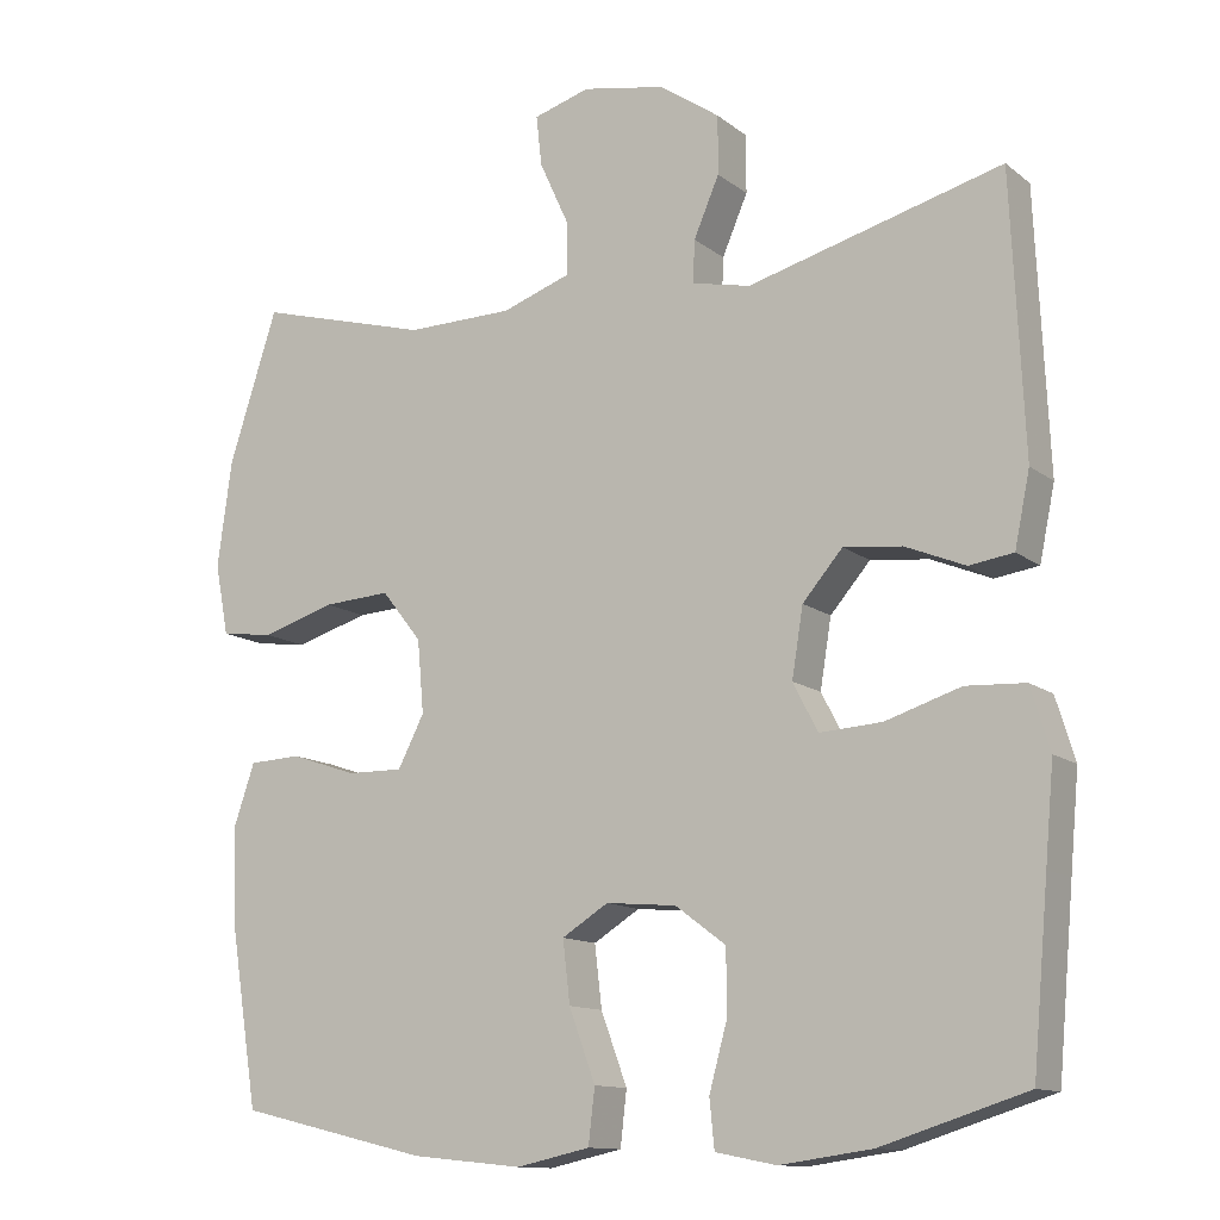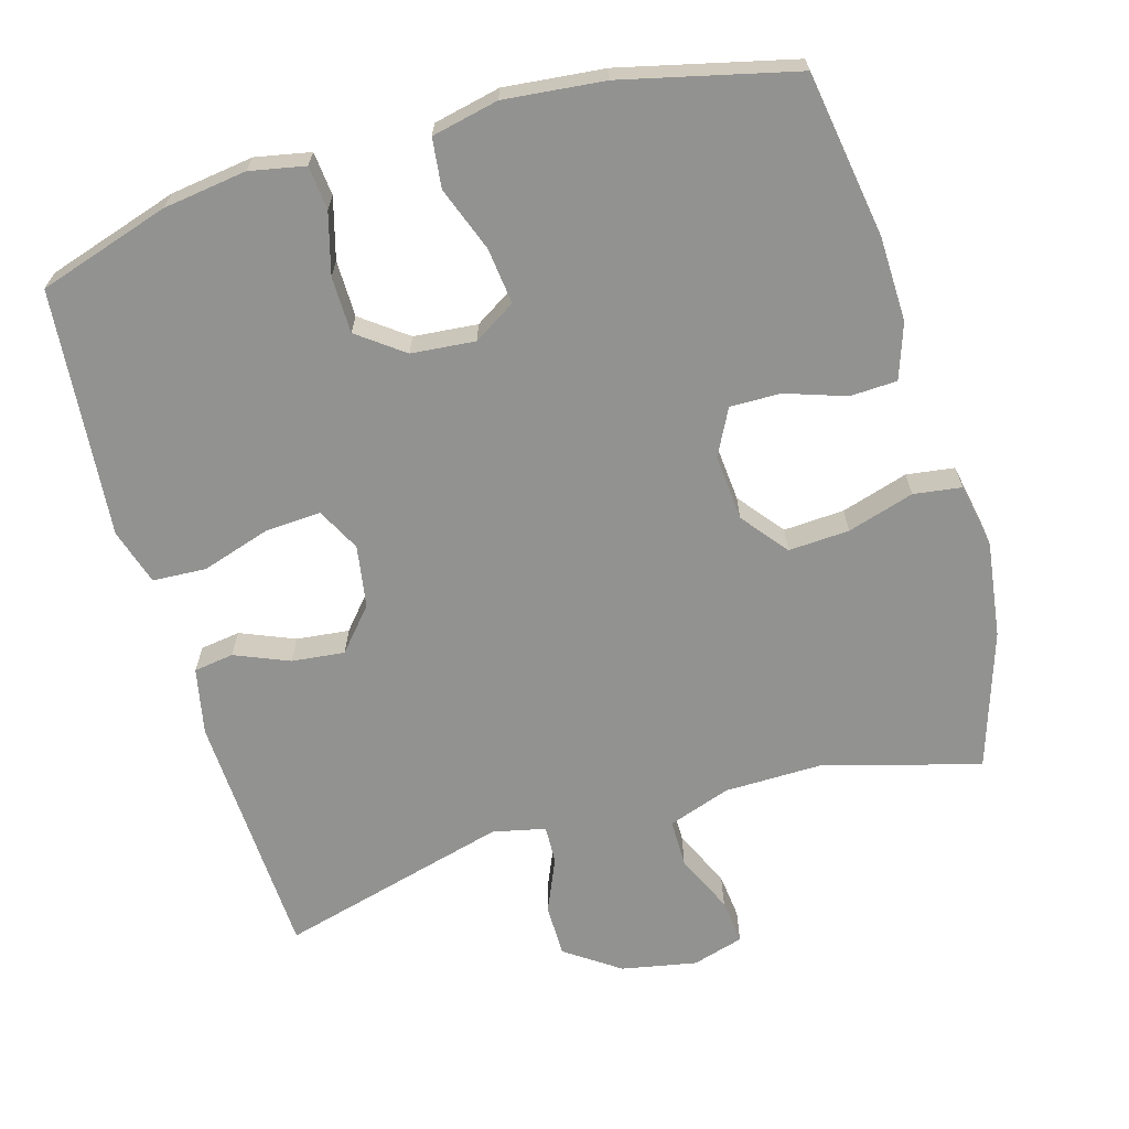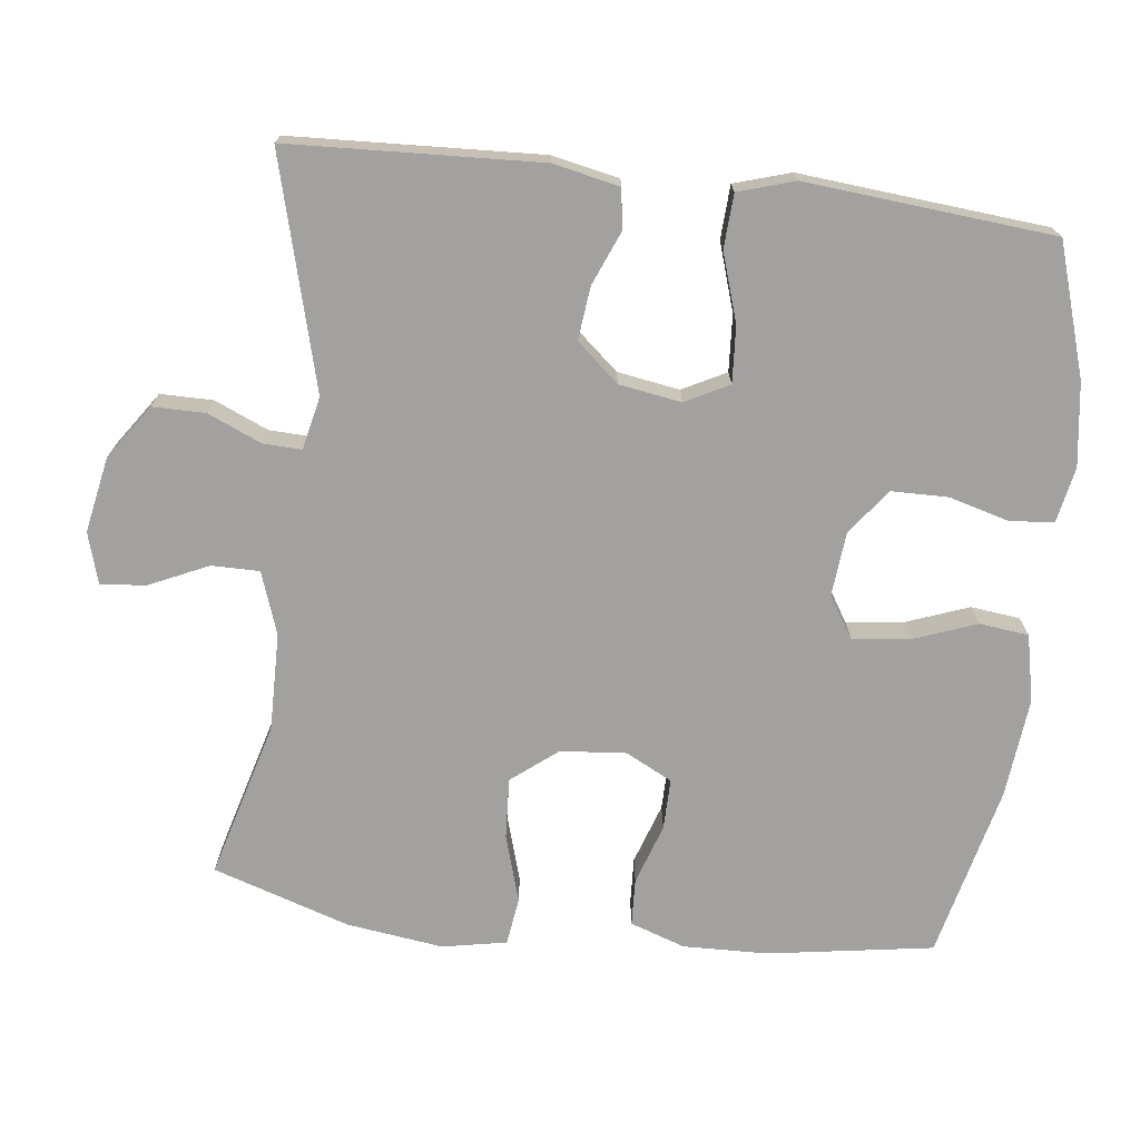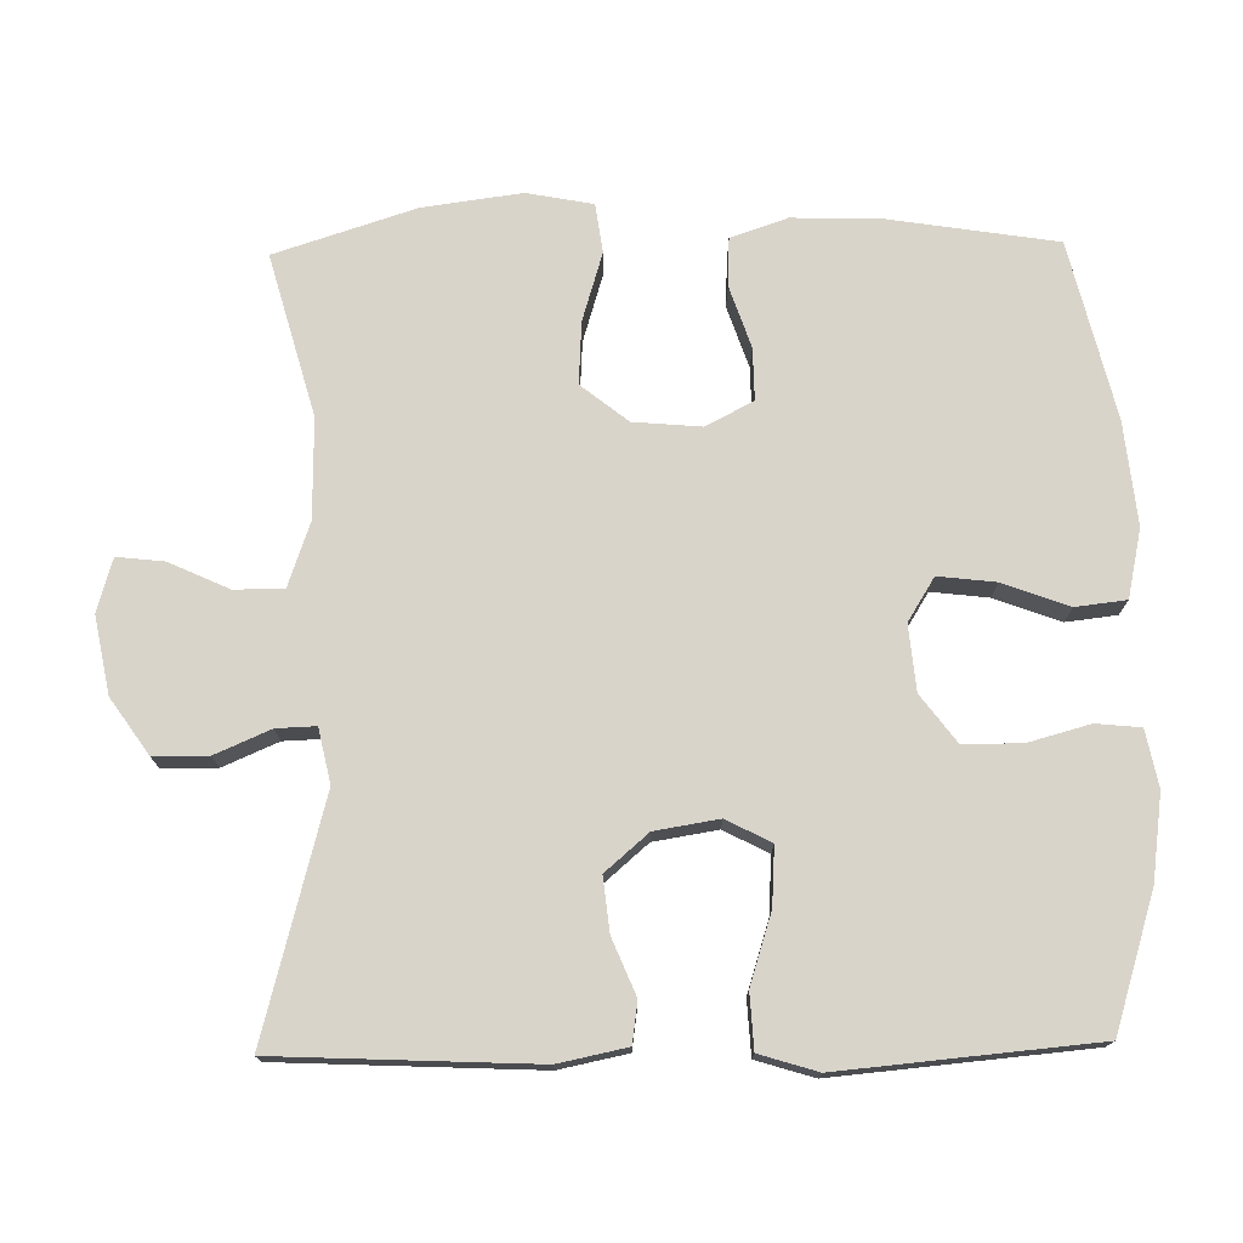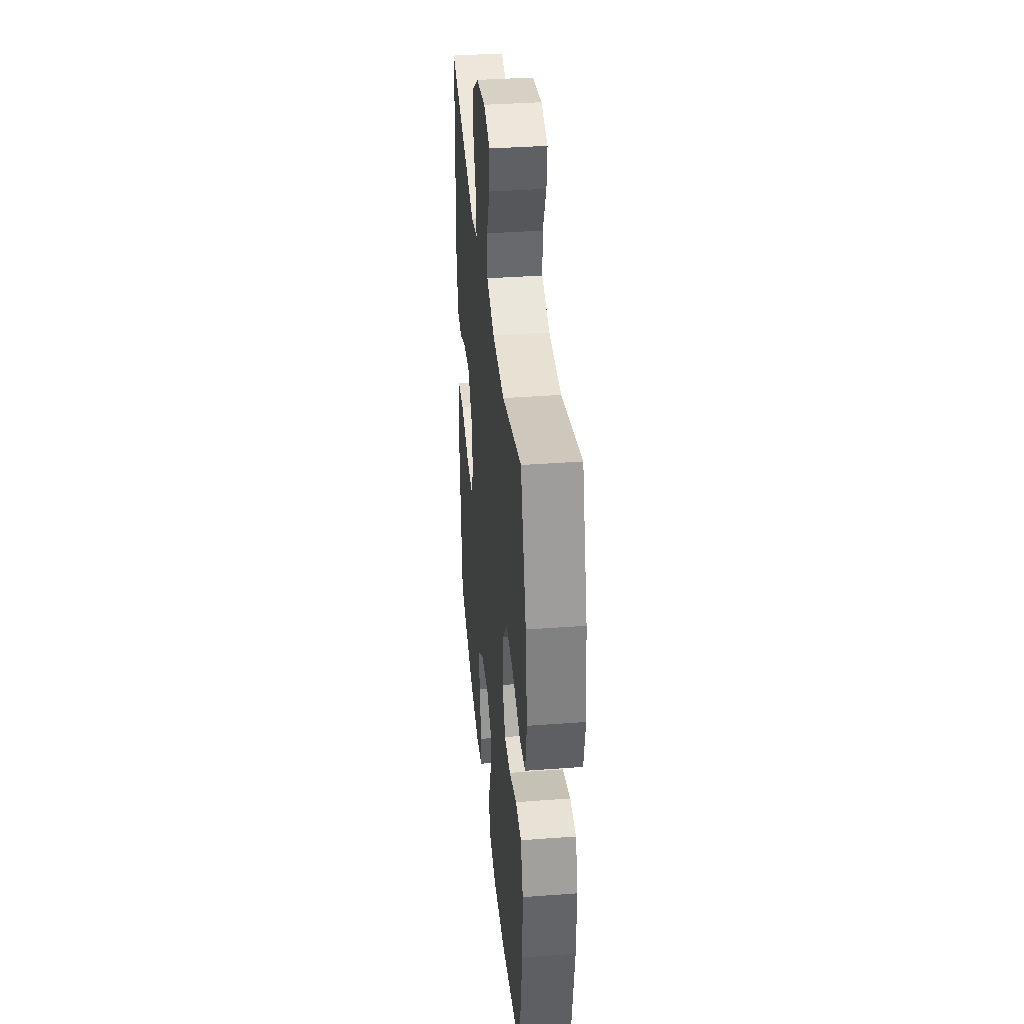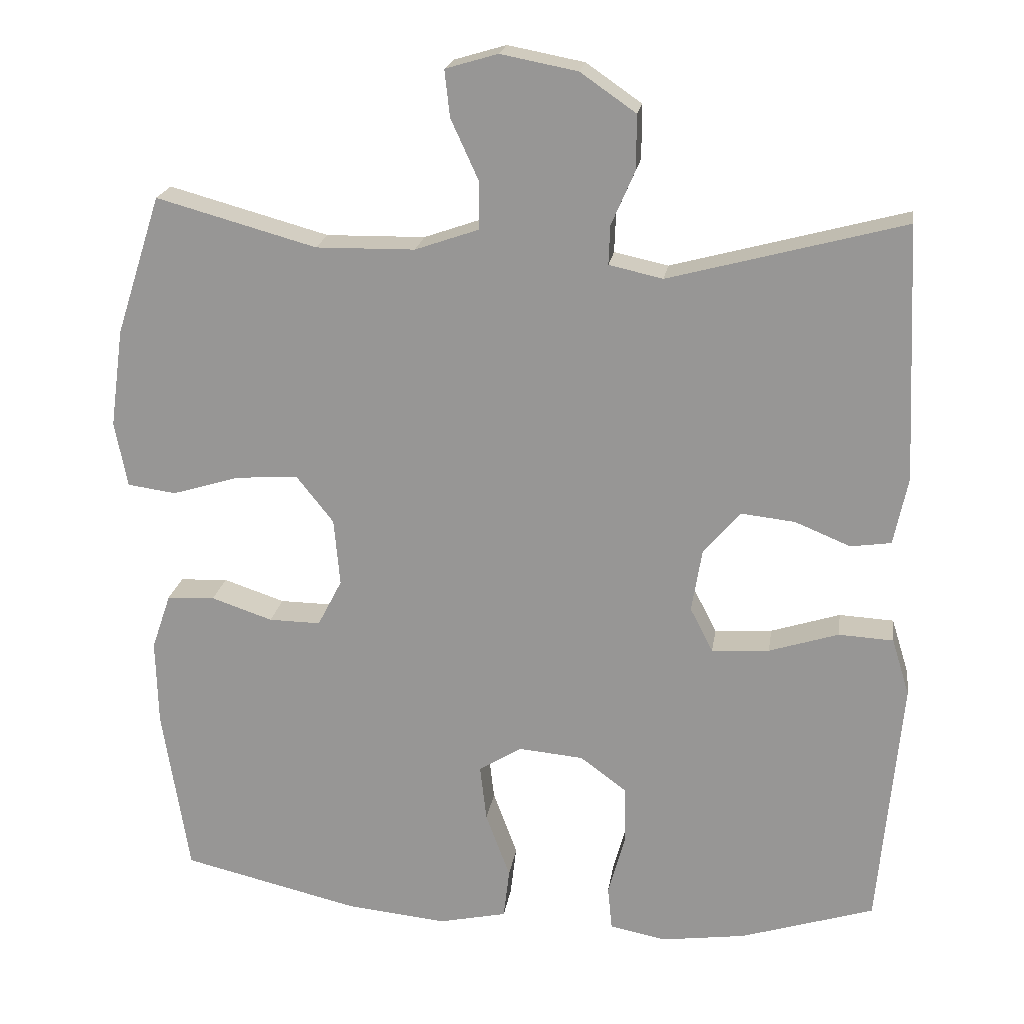
<metadata>
{"format":"obj","ext":"obj","renderer":"f3d","projection":"perspective","resolution":1024,"background":"white","views":[{"elev":-12.5,"azim":30.7,"up":"+Z"},{"elev":-66.3,"azim":-163.9,"up":"+Y"},{"elev":-72.3,"azim":83.2,"up":"+Y"},{"elev":74.8,"azim":89.0,"up":"+Y"},{"elev":37.7,"azim":-95.4,"up":"+Z"},{"elev":20.4,"azim":8.5,"up":"+Z"}]}
</metadata>
<code>
v -0.5 0.07 0.5
v -0.283 0.07 0.44
v -0.149 0.07 0.442
v -0.063 0.07 0.472
v -0.063 0.07 0.538
v -0.1 0.07 0.619
v -0.107 0.07 0.682
v -0.036 0.07 0.703
v 0.068 0.07 0.683
v 0.143 0.07 0.631
v 0.143 0.07 0.558
v 0.111 0.07 0.484
v 0.109 0.07 0.431
v 0.182 0.07 0.415
v 0.5 0.07 0.5
v 0.516 0.07 0.154
v 0.497 0.07 0.062
v 0.442 0.07 0.054
v 0.367 0.07 0.085
v 0.294 0.07 0.093
v 0.244 0.07 0.035
v 0.23 0.07 -0.051
v 0.261 0.07 -0.111
v 0.339 0.07 -0.106
v 0.433 0.07 -0.076
v 0.507 0.07 -0.08
v 0.531 0.07 -0.158
v 0.52 0.07 -0.278
v 0.5 0.07 -0.5
v 0.319 0.07 -0.557
v 0.204 0.07 -0.573
v 0.128 0.07 -0.558
v 0.122 0.07 -0.498
v 0.145 0.07 -0.414
v 0.144 0.07 -0.336
v 0.081 0.07 -0.289
v -0.007 0.07 -0.281
v -0.065 0.07 -0.317
v -0.056 0.07 -0.394
v -0.023 0.07 -0.483
v -0.031 0.07 -0.551
v -0.123 0.07 -0.571
v -0.261 0.07 -0.557
v -0.5 0.07 -0.5
v -0.536 0.07 -0.272
v -0.539 0.07 -0.155
v -0.513 0.07 -0.079
v -0.448 0.07 -0.076
v -0.365 0.07 -0.104
v -0.295 0.07 -0.105
v -0.262 0.07 -0.041
v -0.27 0.07 0.05
v -0.32 0.07 0.113
v -0.404 0.07 0.108
v -0.496 0.07 0.08
v -0.562 0.07 0.089
v -0.579 0.07 0.178
v -0.561 0.07 0.311
v -0.5 0 0.5
v -0.283 0 0.44
v -0.149 0 0.442
v -0.063 0 0.472
v -0.063 0 0.538
v -0.1 0 0.619
v -0.107 0 0.682
v -0.036 0 0.703
v 0.068 0 0.683
v 0.143 0 0.631
v 0.143 0 0.558
v 0.111 0 0.484
v 0.109 0 0.431
v 0.182 0 0.415
v 0.5 0 0.5
v 0.516 0 0.154
v 0.497 0 0.062
v 0.442 0 0.054
v 0.367 0 0.085
v 0.294 0 0.093
v 0.244 0 0.035
v 0.23 0 -0.051
v 0.261 0 -0.111
v 0.339 0 -0.106
v 0.433 0 -0.076
v 0.507 0 -0.08
v 0.531 0 -0.158
v 0.52 0 -0.278
v 0.5 0 -0.5
v 0.319 0 -0.557
v 0.204 0 -0.573
v 0.128 0 -0.558
v 0.122 0 -0.498
v 0.145 0 -0.414
v 0.144 0 -0.336
v 0.081 0 -0.289
v -0.007 0 -0.281
v -0.065 0 -0.317
v -0.056 0 -0.394
v -0.023 0 -0.483
v -0.031 0 -0.551
v -0.123 0 -0.571
v -0.261 0 -0.557
v -0.5 0 -0.5
v -0.536 0 -0.272
v -0.539 0 -0.155
v -0.513 0 -0.079
v -0.448 0 -0.076
v -0.365 0 -0.104
v -0.295 0 -0.105
v -0.262 0 -0.041
v -0.27 0 0.05
v -0.32 0 0.113
v -0.404 0 0.108
v -0.496 0 0.08
v -0.562 0 0.089
v -0.579 0 0.178
v -0.561 0 0.311
f 58 1 2
f 57 58 2
f 56 57 2
f 55 56 2
f 54 55 2
f 53 54 2 3
f 52 53 3 4
f 51 52 4
f 47 48 49
f 46 47 49
f 45 46 49
f 44 45 49
f 43 44 49
f 42 43 49
f 41 42 49
f 40 41 49
f 39 40 49
f 38 39 49 50
f 37 38 50 51
f 32 33 34
f 31 32 34
f 30 31 34
f 29 30 34
f 28 29 34
f 28 34 35
f 27 28 35
f 26 27 35
f 25 26 35
f 24 25 35
f 23 24 35 36
f 17 18 19
f 16 17 19
f 15 16 19
f 14 15 19
f 13 14 19 20
f 10 11 12
f 9 10 12
f 8 9 12
f 7 8 12
f 6 7 12
f 5 6 12
f 4 5 12 13
f 37 51 4
f 36 37 4
f 23 36 4
f 22 23 4
f 21 22 4 13
f 13 20 21
f 60 59 116
f 60 116 115
f 60 115 114
f 60 114 113
f 60 113 112
f 61 60 112 111
f 62 61 111 110
f 62 110 109
f 107 106 105
f 107 105 104
f 107 104 103
f 107 103 102
f 107 102 101
f 107 101 100
f 107 100 99
f 107 99 98
f 107 98 97
f 108 107 97 96
f 109 108 96 95
f 92 91 90
f 92 90 89
f 92 89 88
f 92 88 87
f 92 87 86
f 93 92 86
f 93 86 85
f 93 85 84
f 93 84 83
f 93 83 82
f 94 93 82 81
f 77 76 75
f 77 75 74
f 77 74 73
f 77 73 72
f 78 77 72 71
f 70 69 68
f 70 68 67
f 70 67 66
f 70 66 65
f 70 65 64
f 70 64 63
f 71 70 63 62
f 62 109 95
f 62 95 94
f 62 94 81
f 62 81 80
f 71 62 80 79
f 79 78 71
f 1 59 60 2
f 2 60 61 3
f 3 61 62 4
f 4 62 63 5
f 5 63 64 6
f 6 64 65 7
f 7 65 66 8
f 8 66 67 9
f 9 67 68 10
f 10 68 69 11
f 11 69 70 12
f 12 70 71 13
f 13 71 72 14
f 14 72 73 15
f 15 73 74 16
f 16 74 75 17
f 17 75 76 18
f 18 76 77 19
f 19 77 78 20
f 20 78 79 21
f 21 79 80 22
f 22 80 81 23
f 23 81 82 24
f 24 82 83 25
f 25 83 84 26
f 26 84 85 27
f 27 85 86 28
f 28 86 87 29
f 29 87 88 30
f 30 88 89 31
f 31 89 90 32
f 32 90 91 33
f 33 91 92 34
f 34 92 93 35
f 35 93 94 36
f 36 94 95 37
f 37 95 96 38
f 38 96 97 39
f 39 97 98 40
f 40 98 99 41
f 41 99 100 42
f 42 100 101 43
f 43 101 102 44
f 44 102 103 45
f 45 103 104 46
f 46 104 105 47
f 47 105 106 48
f 48 106 107 49
f 49 107 108 50
f 50 108 109 51
f 51 109 110 52
f 52 110 111 53
f 53 111 112 54
f 54 112 113 55
f 55 113 114 56
f 56 114 115 57
f 57 115 116 58
f 58 116 59 1

</code>
